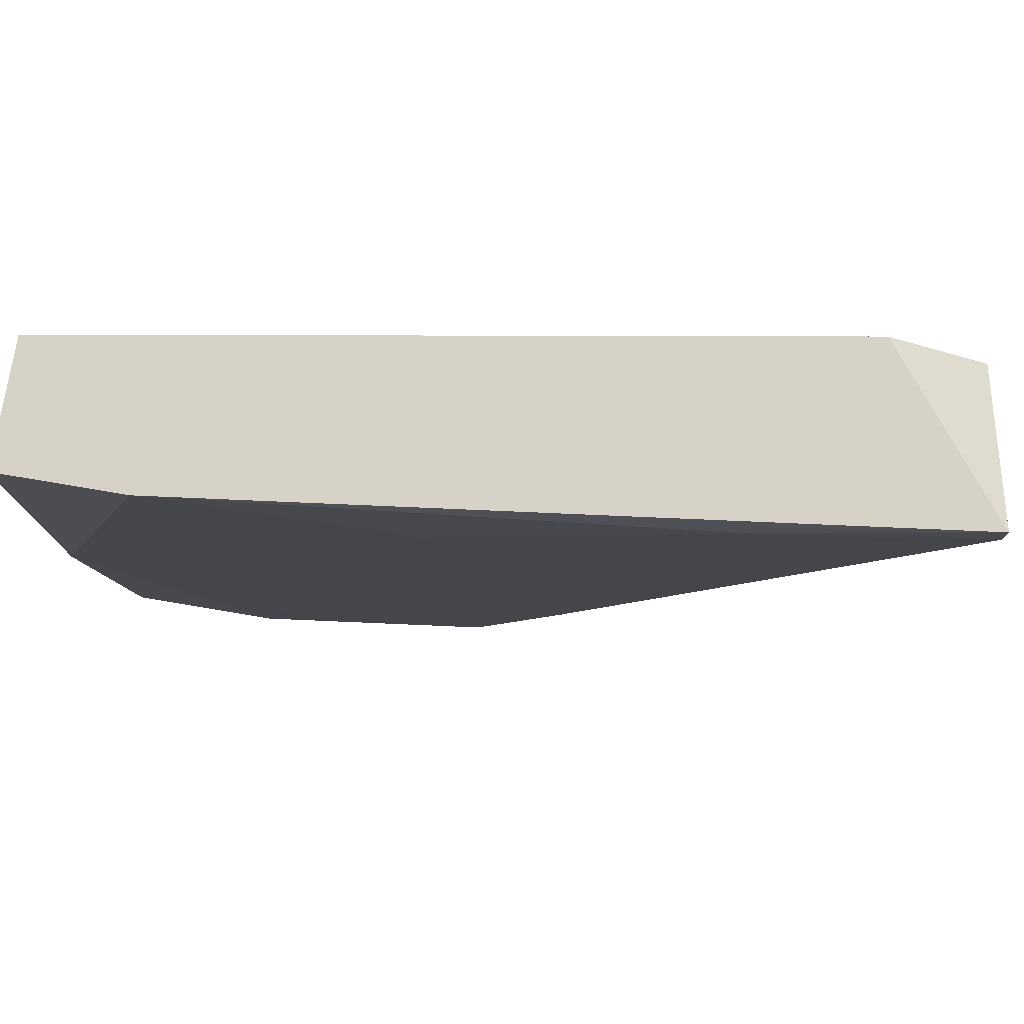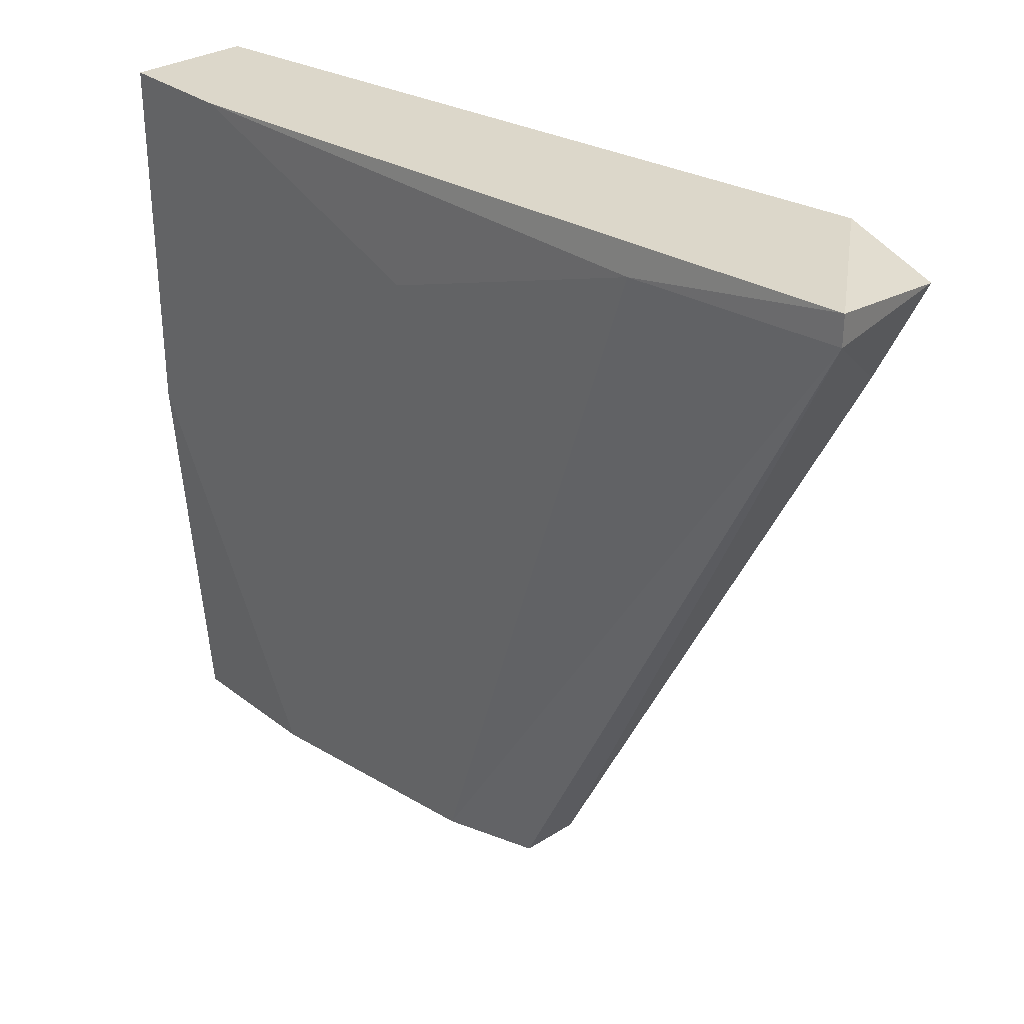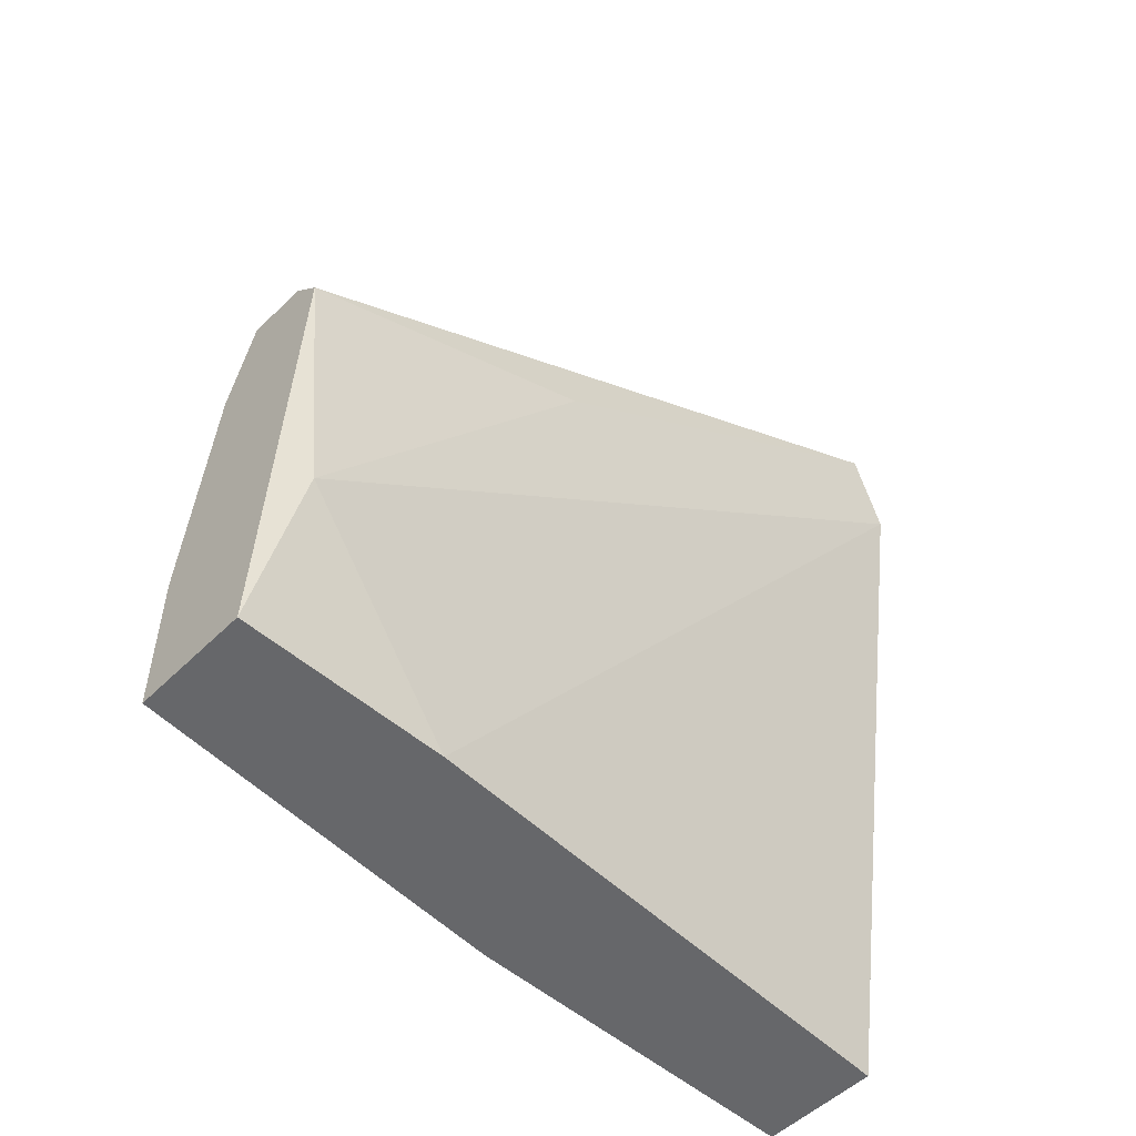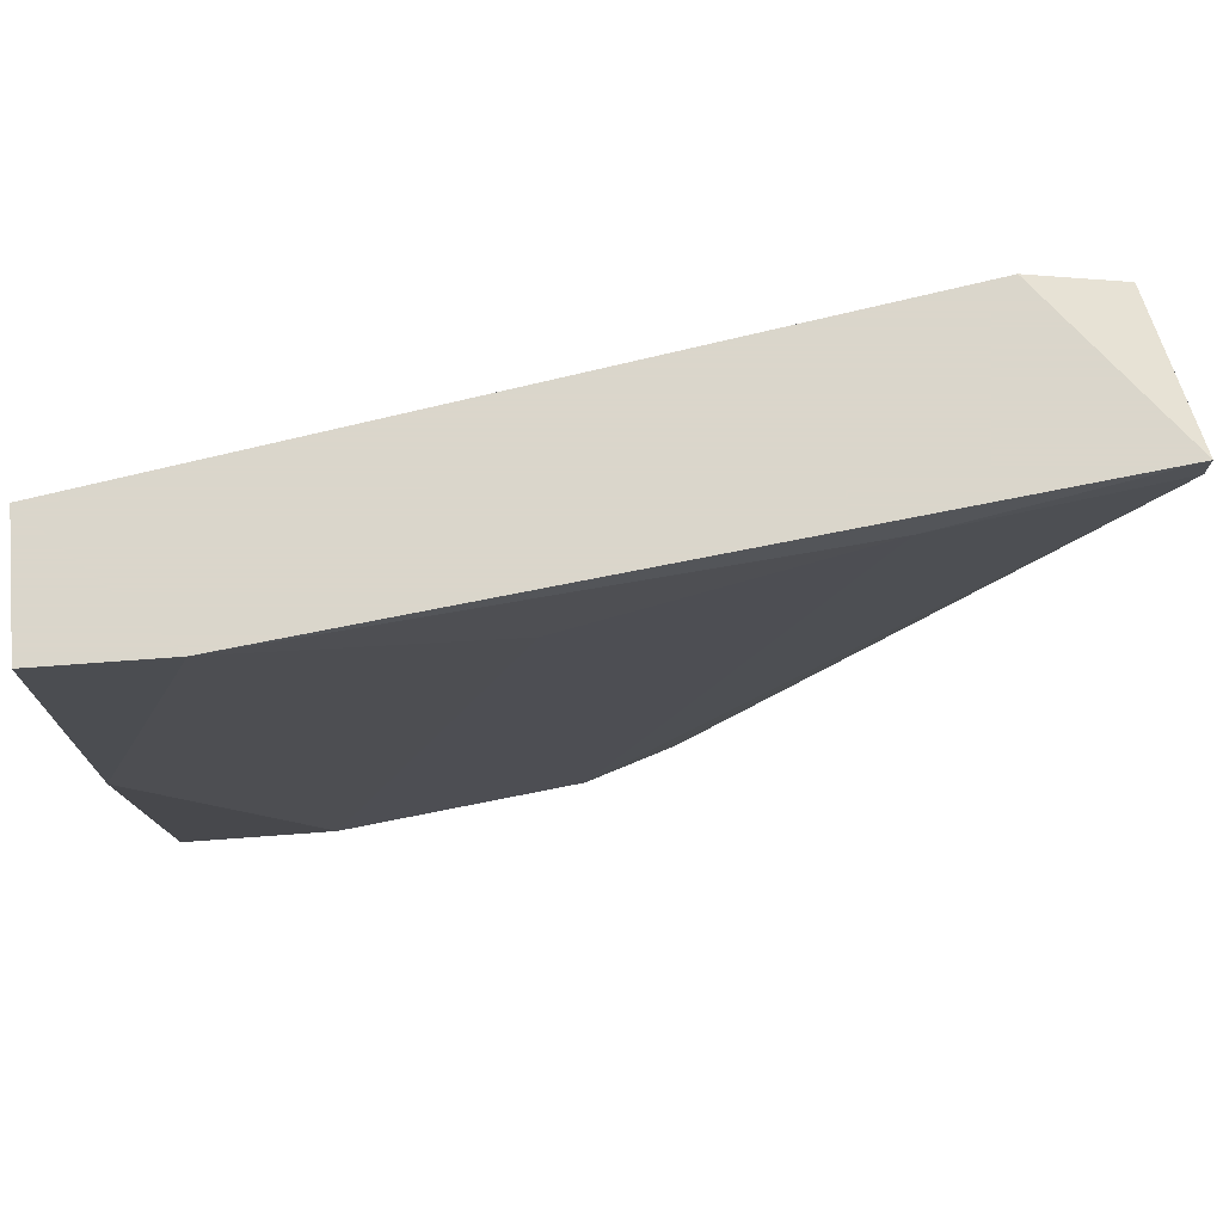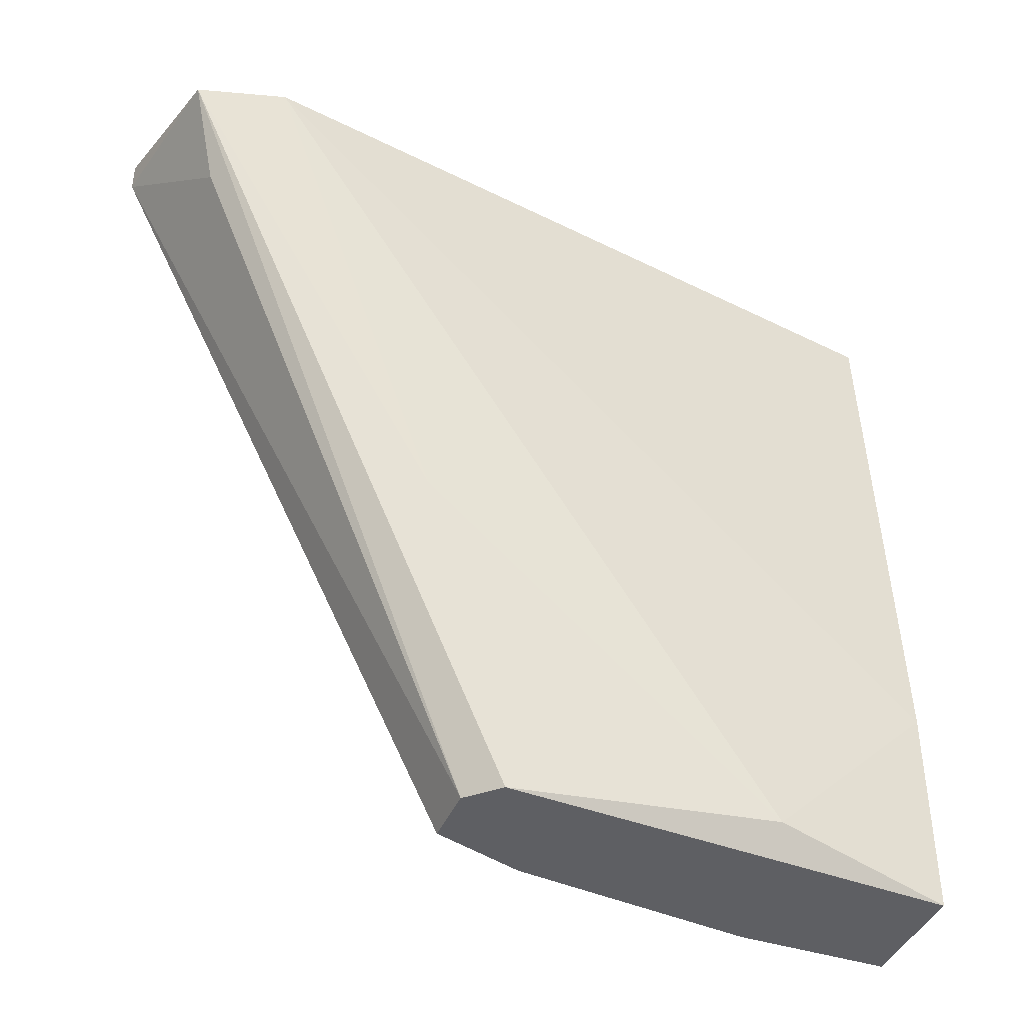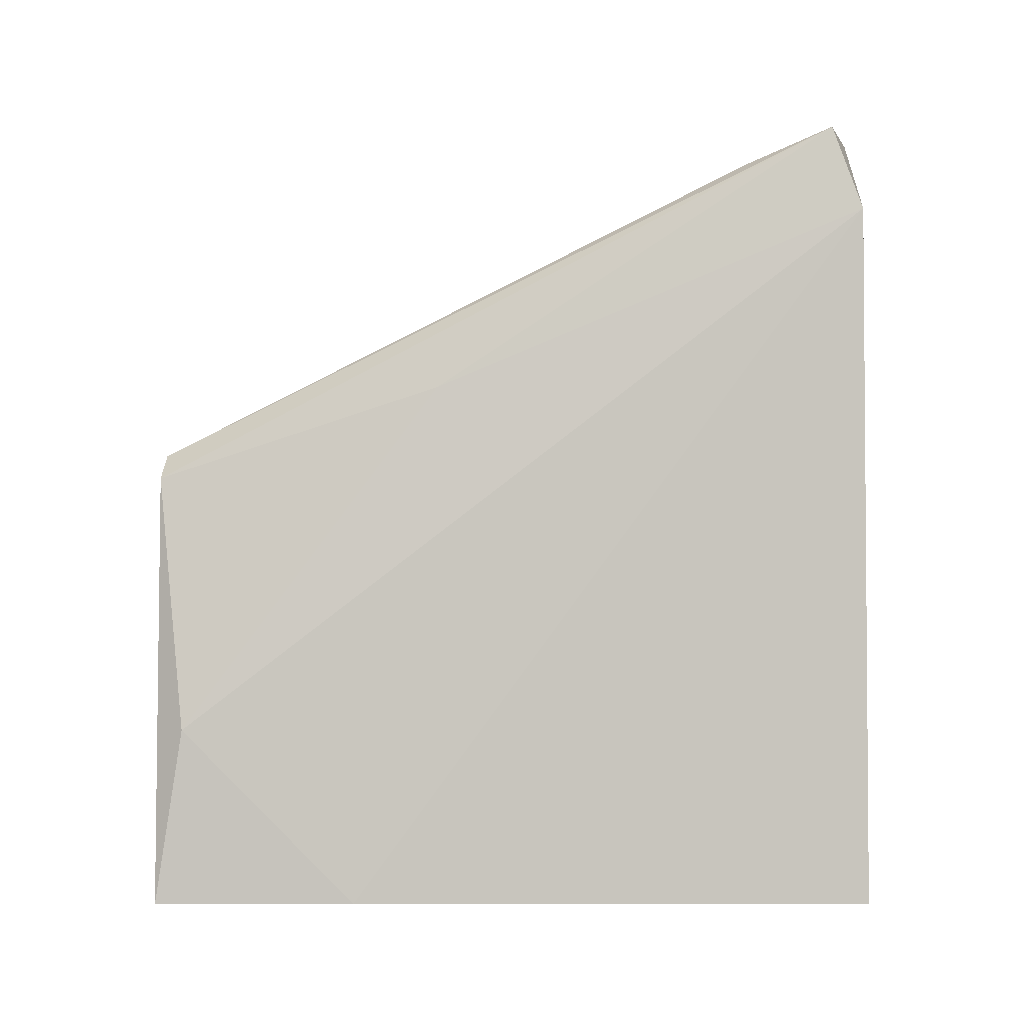
<metadata>
{"format":"obj","ext":"obj","renderer":"f3d","projection":"perspective","resolution":1024,"background":"white","views":[{"elev":77.6,"azim":-80.4,"up":"+Y"},{"elev":30.5,"azim":-42.4,"up":"+Y"},{"elev":-52.1,"azim":46.6,"up":"+Z"},{"elev":73.7,"azim":-94.2,"up":"+Y"},{"elev":-41.3,"azim":68.3,"up":"+Y"},{"elev":-9.4,"azim":92.9,"up":"+Z"}]}
</metadata>
<code>
v -0.04818 0.04169 0.03759
v -0.04818 0.04339 0.02225
v -0.05672 0.04169 0.02054
v -0.05672 0.04169 0.01201
v -0.05672 0.07751 0.03249
v -0.0533 0.04169 0.0393
v -0.0533 0.08434 0.05978
v -0.0533 0.08263 0.05978
v -0.05842 0.08434 0.01201
v -0.05842 0.08434 0.01884
v -0.05842 0.06386 0.01201
v -0.05501 0.04169 0.03419
v -0.05501 0.08263 0.04783
v -0.04477 0.08434 0.05295
v -0.04477 0.08263 0.05807
v -0.04989 0.05363 0.01201
v -0.04989 0.04169 0.01201
v -0.04989 0.04169 0.0393
v -0.04648 0.05875 0.04272
v -0.04648 0.07751 0.05637
v -0.0516 0.08434 0.01201
f 8 7 13
f 4 11 21
f 4 21 17
f 1 4 17
f 21 7 14
f 4 1 12
f 7 21 10
f 12 1 6
f 1 17 2
f 21 11 9
f 11 10 9
f 10 21 9
f 17 21 16
f 21 14 16
f 2 17 16
f 14 2 16
f 14 7 15
f 10 11 5
f 11 4 3
f 4 12 3
f 5 11 3
f 12 5 3
f 12 6 8
f 20 15 8
f 15 7 8
f 6 1 18
f 15 20 18
f 1 15 18
f 20 8 18
f 8 6 18
f 1 2 19
f 2 14 19
f 15 1 19
f 14 15 19
f 7 10 13
f 5 12 13
f 10 5 13
f 12 8 13

</code>
